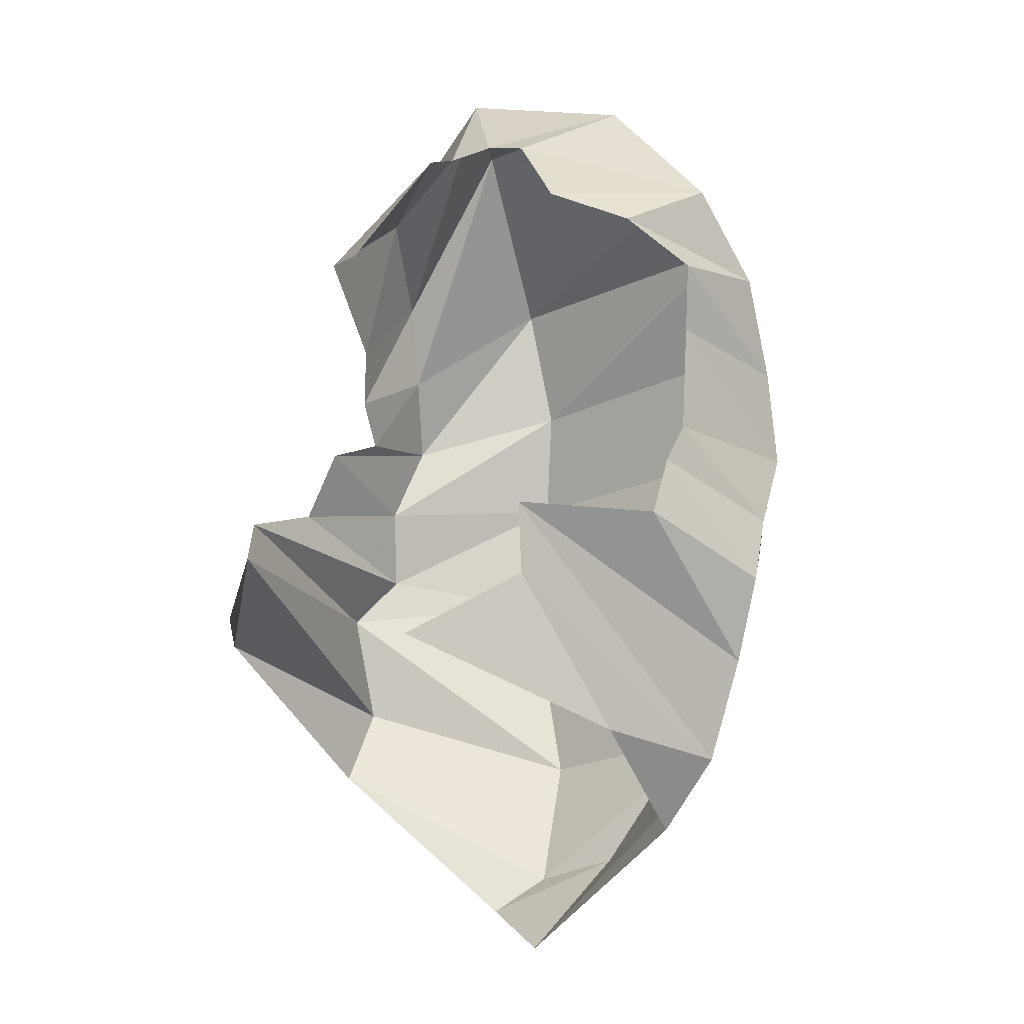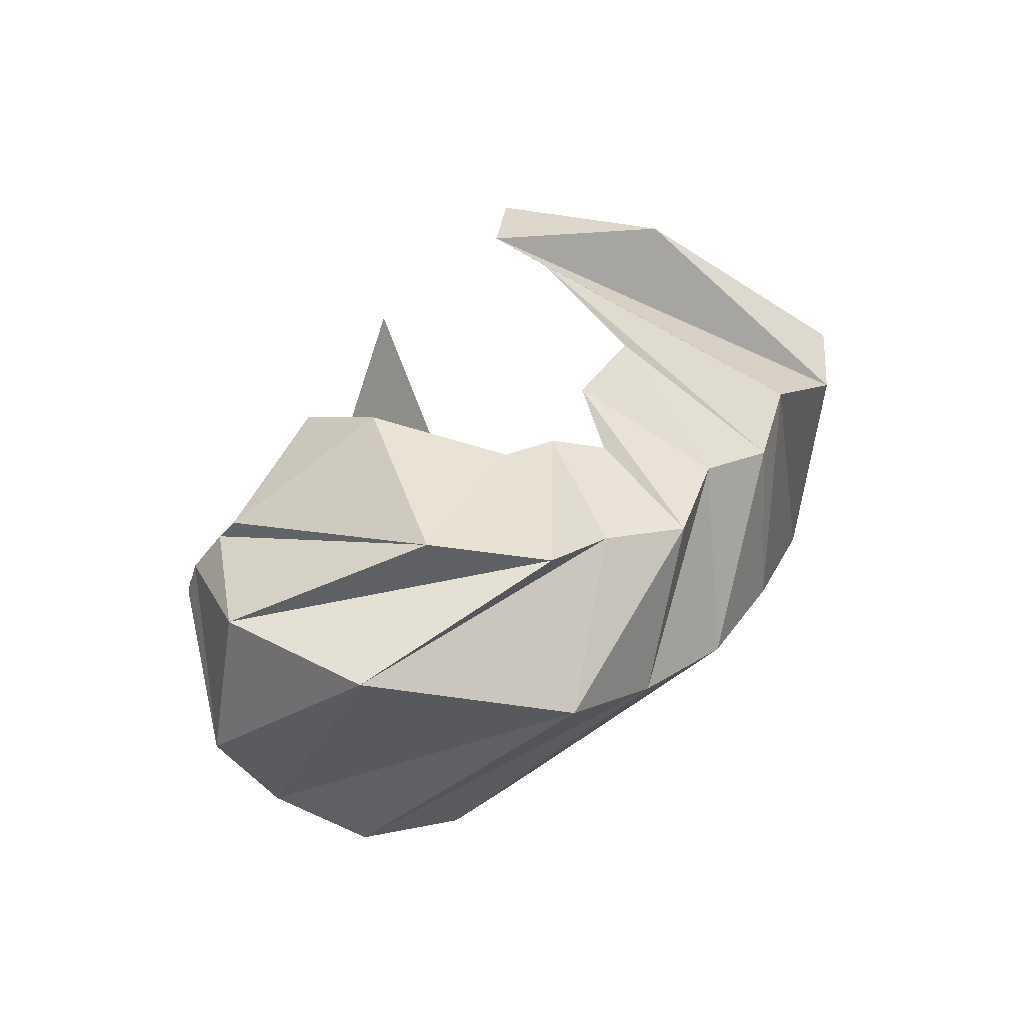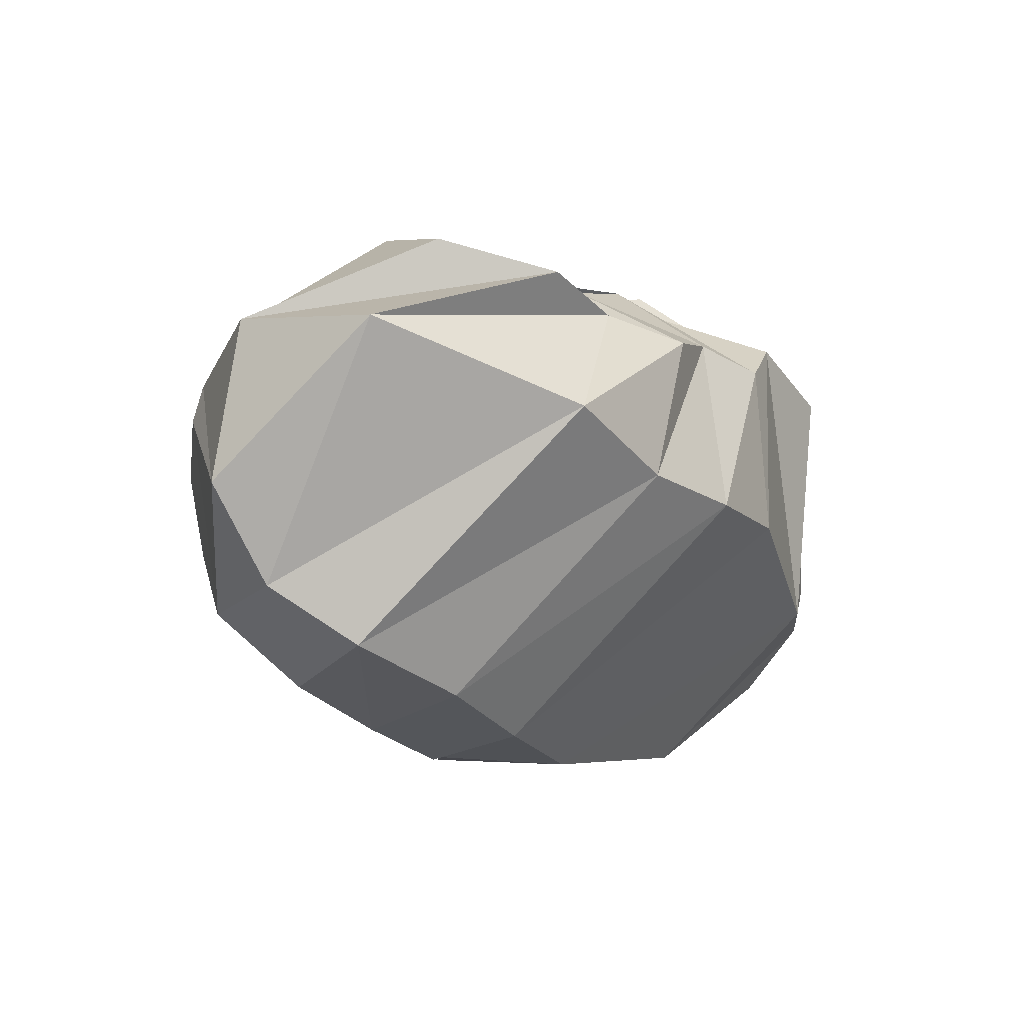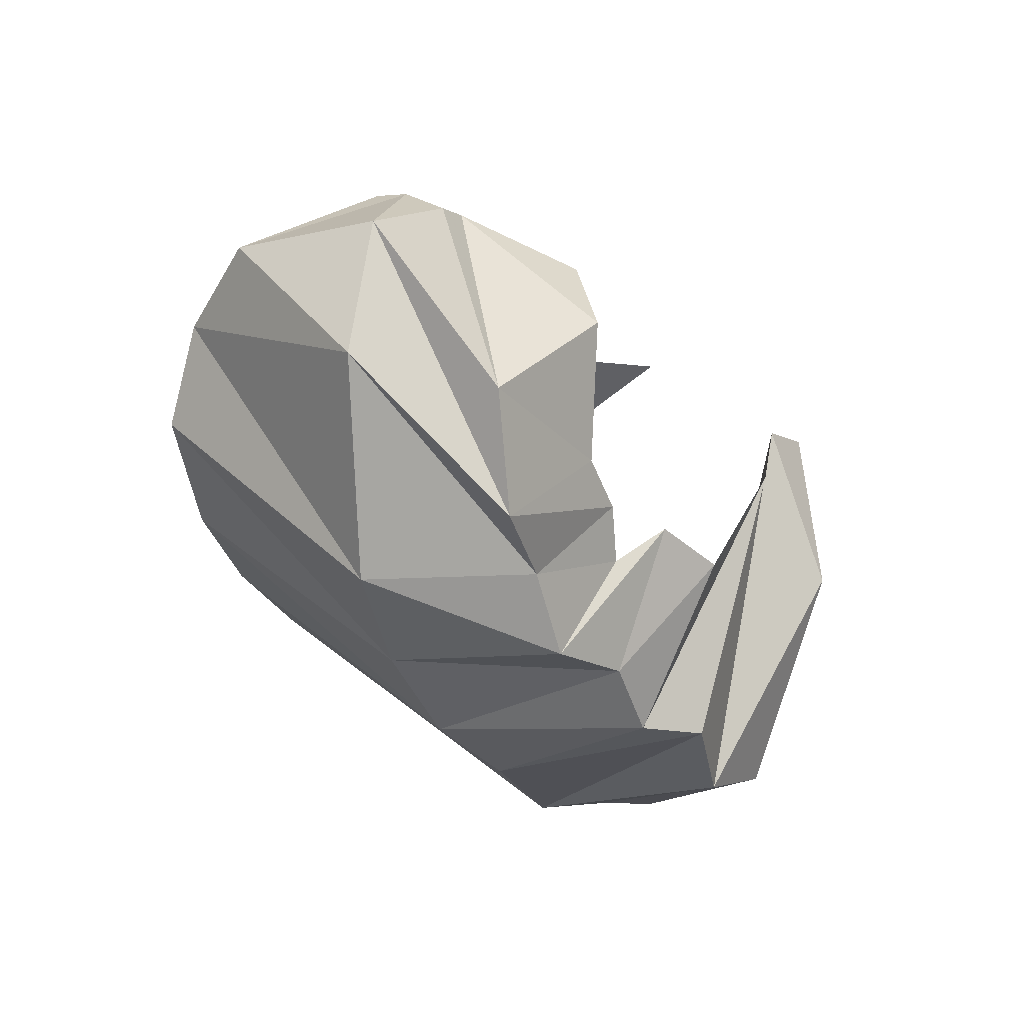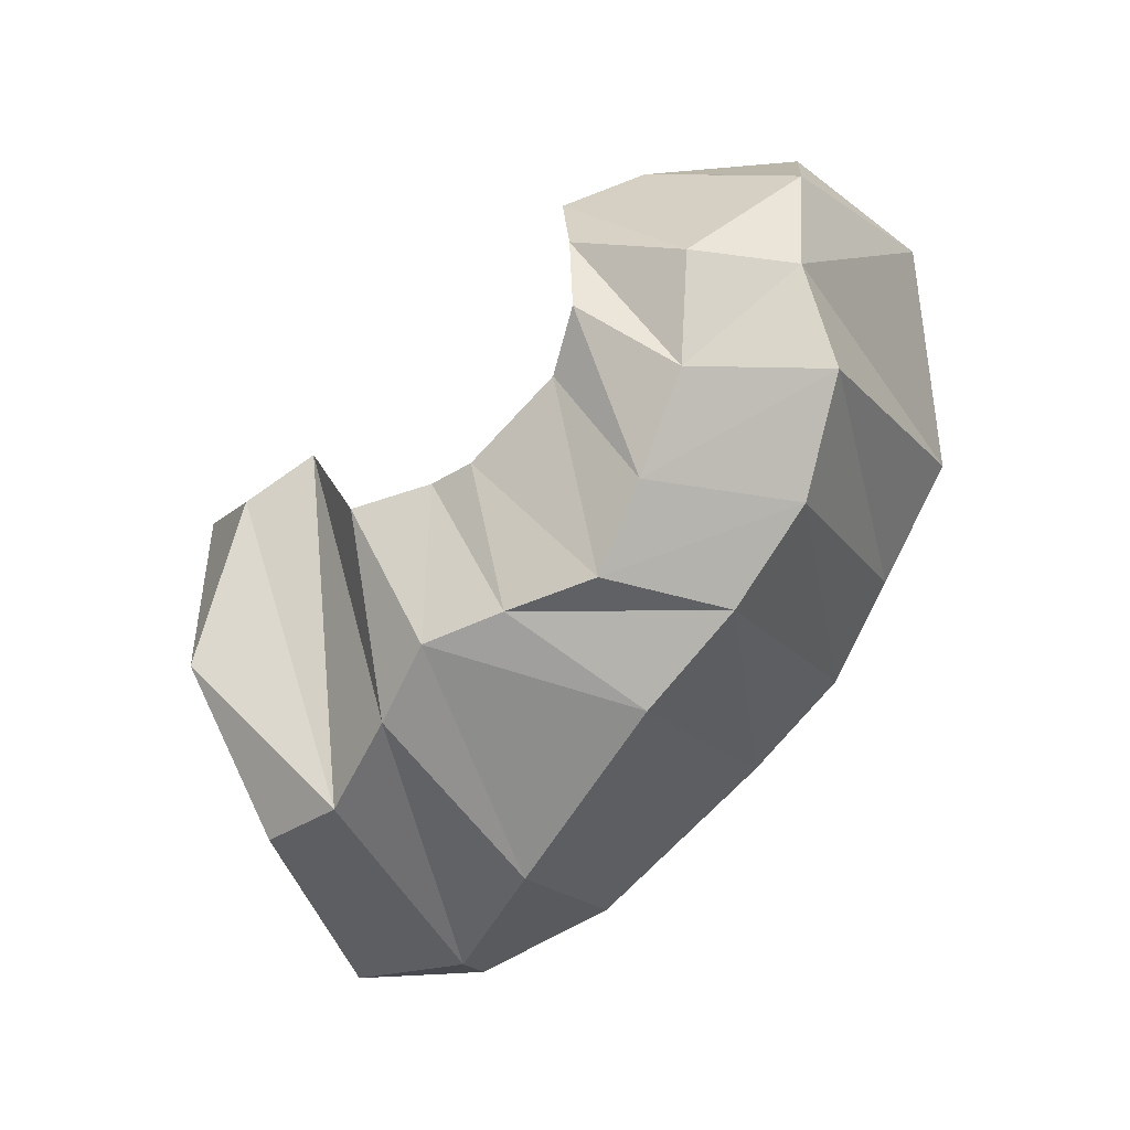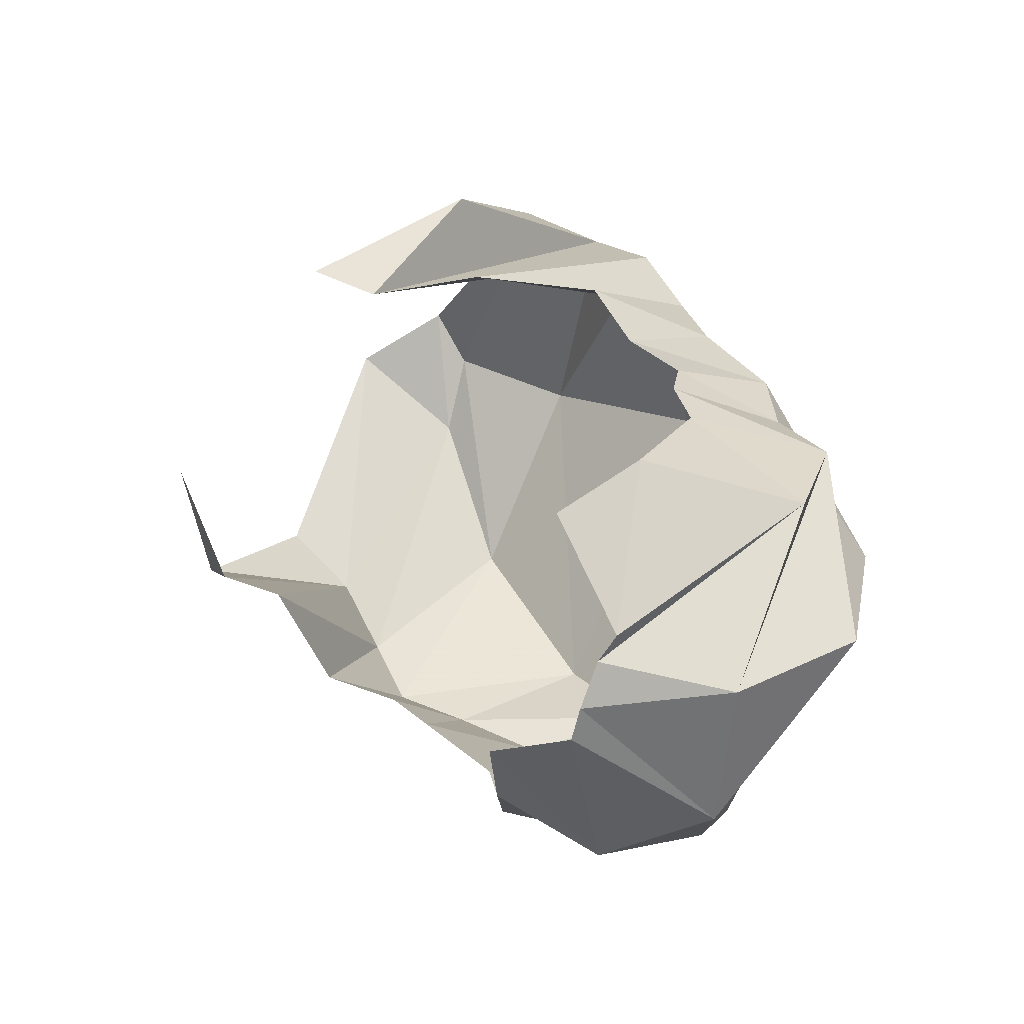
<metadata>
{"format":"obj","ext":"obj","renderer":"f3d","projection":"perspective","resolution":1024,"background":"white","views":[{"elev":72.8,"azim":-79.1,"up":"+Z"},{"elev":35.0,"azim":116.1,"up":"+Y"},{"elev":-9.3,"azim":114.9,"up":"+Y"},{"elev":-27.6,"azim":122.6,"up":"+Z"},{"elev":-67.4,"azim":48.5,"up":"+Y"},{"elev":41.7,"azim":51.6,"up":"+Y"}]}
</metadata>
<code>
v 132.1 125.6 227.2
v 157 94.66 228.5
v 180.9 100.2 221.8
v 189.6 58.49 209.4
v 211.8 57.11 197
v 225.1 53.86 193.4
v 259.4 58.49 192
v 278.2 61.74 201.1
v 286.9 84.11 210
v 288.9 109.9 214.4
v 117.8 59.78 213
v -1 -1 -1
v -2 -2 -2
v -3 -3 -3
v -4 -4 -4
v -5 -5 -5
v -6 -6 -6
v -7 -7 -7
v -8 -8 -8
v -9 -9 -9
v 98.99 35.98 164
v 125.3 24.93 159.1
v 157.6 22.09 167.5
v 184.3 21.36 175.1
v 207.5 21.25 164.4
v 233.5 18.98 152.2
v 260.6 27.7 160.8
v 289.8 39.82 171.2
v 311.7 61.38 187.9
v 310.4 123.9 199.8
v 60.36 70.95 100.7
v 97.17 50.51 86.58
v 146 22.33 102.8
v 212.4 17.55 114.6
v 249.7 25.11 114.7
v 284.2 35.89 118.6
v 316.8 49.09 135.1
v 329.3 66.86 159.4
v 344.4 96.72 170.1
v 310.1 135 196.3
v 73.21 87.49 72.87
v 88.2 72.53 71.35
v 131.4 74.01 56.28
v 193.9 95.8 46.31
v 232.8 97.99 47.79
v 266.9 102.9 58.2
v 304.4 118.3 66.79
v 345.4 141.7 116.3
v 341.7 146.2 162.7
v 307.4 147.4 187.7
v 112.8 151.3 57.79
v 139.9 148.3 46.88
v 173.6 161.8 52.46
v 192.1 150.1 50.65
v 216 155.2 60.88
v 243.1 150 58
v 265.9 155.6 74.55
v 293.2 163.5 80.08
v 313.4 172.4 110.8
v 308.4 155.2 181.3
v 142.8 195.3 112.1
v -10 -10 -10
v -11 -11 -11
v -12 -12 -12
v -13 -13 -13
v -14 -14 -14
v -15 -15 -15
v -16 -16 -16
v -17 -17 -17
v -18 -18 -18
v 139 188.5 170.9
v 162 188.7 163.5
v 181.9 194.4 135.3
v 198.7 182 98.55
v 222.3 176.8 102.9
v 233 164.7 90.25
v 244.5 170.4 102.9
v 261.4 172.9 110.8
v 278.2 185.9 147.6
v 271.9 174.9 174.8
g foo
f 1 11 2
f 2 11 22
f 11 21 22
f 2 22 3
f 22 23 3
f 3 23 4
f 23 24 4
f 4 24 5
f 24 25 5
f 5 25 6
f 25 26 6
f 6 26 7
f 26 27 7
f 7 27 8
f 27 28 8
f 8 28 9
f 28 29 9
f 9 29 10
f 29 30 10
f 21 31 22
f 31 32 22
f 22 32 23
f 32 33 23
f 23 33 24
f 33 34 24
f 24 34 25
f 34 35 25
f 25 35 26
f 35 36 26
f 26 36 27
f 36 37 27
f 27 37 28
f 37 38 28
f 28 38 29
f 38 39 29
f 29 39 30
f 39 40 30
f 31 41 32
f 41 42 32
f 32 42 33
f 42 43 33
f 33 43 34
f 43 44 34
f 34 44 35
f 44 45 35
f 35 45 36
f 45 46 36
f 36 46 37
f 46 47 37
f 37 47 38
f 47 48 38
f 38 48 39
f 48 49 39
f 39 49 40
f 49 50 40
f 41 51 42
f 51 52 42
f 42 52 43
f 52 53 43
f 43 53 44
f 53 54 44
f 44 54 45
f 54 55 45
f 45 55 46
f 55 56 46
f 46 56 47
f 56 57 47
f 47 57 48
f 57 58 48
f 48 58 49
f 58 59 49
f 49 59 50
f 59 60 50
f 51 61 52
f 52 61 72
f 61 71 72
f 52 72 53
f 72 73 53
f 53 73 54
f 73 74 54
f 54 74 55
f 74 75 55
f 55 75 56
f 75 76 56
f 56 76 57
f 76 77 57
f 57 77 58
f 77 78 58
f 58 78 59
f 78 79 59
f 59 79 60
f 79 80 60
g

</code>
